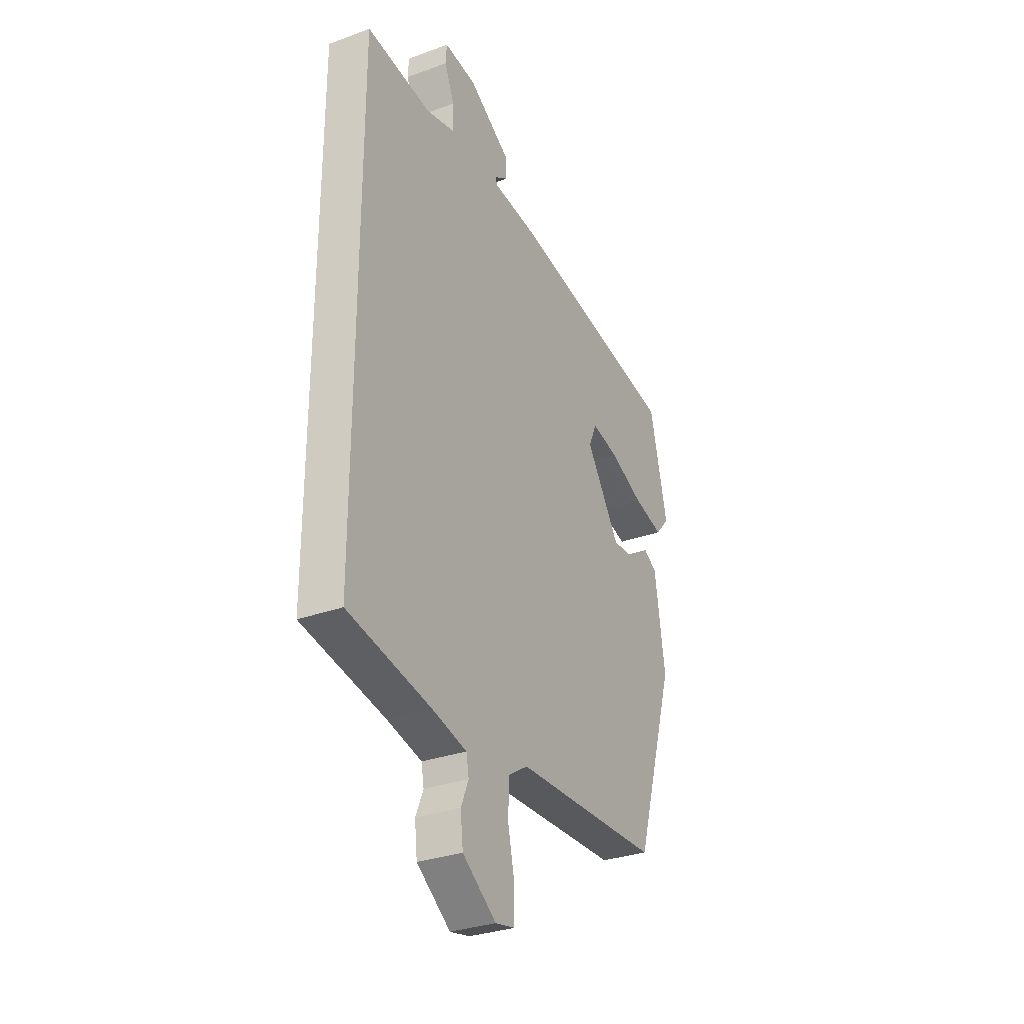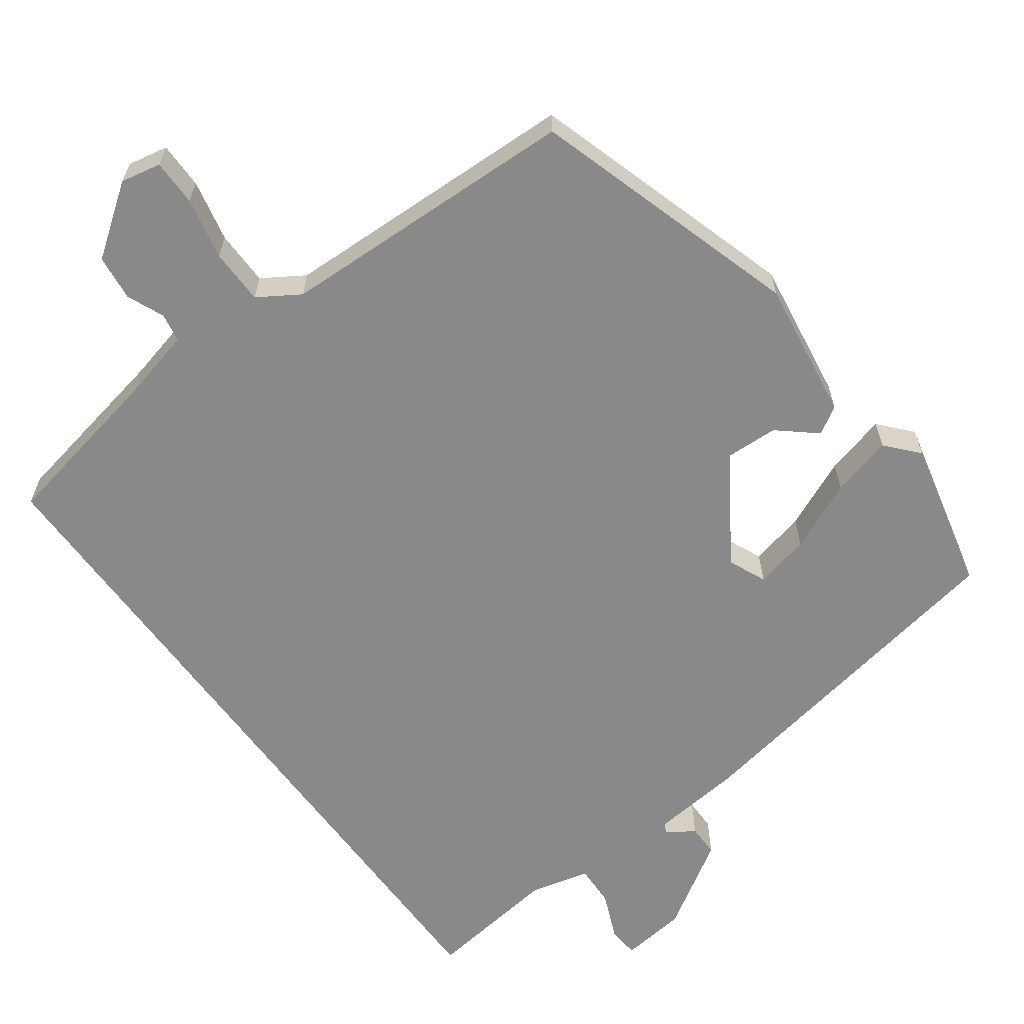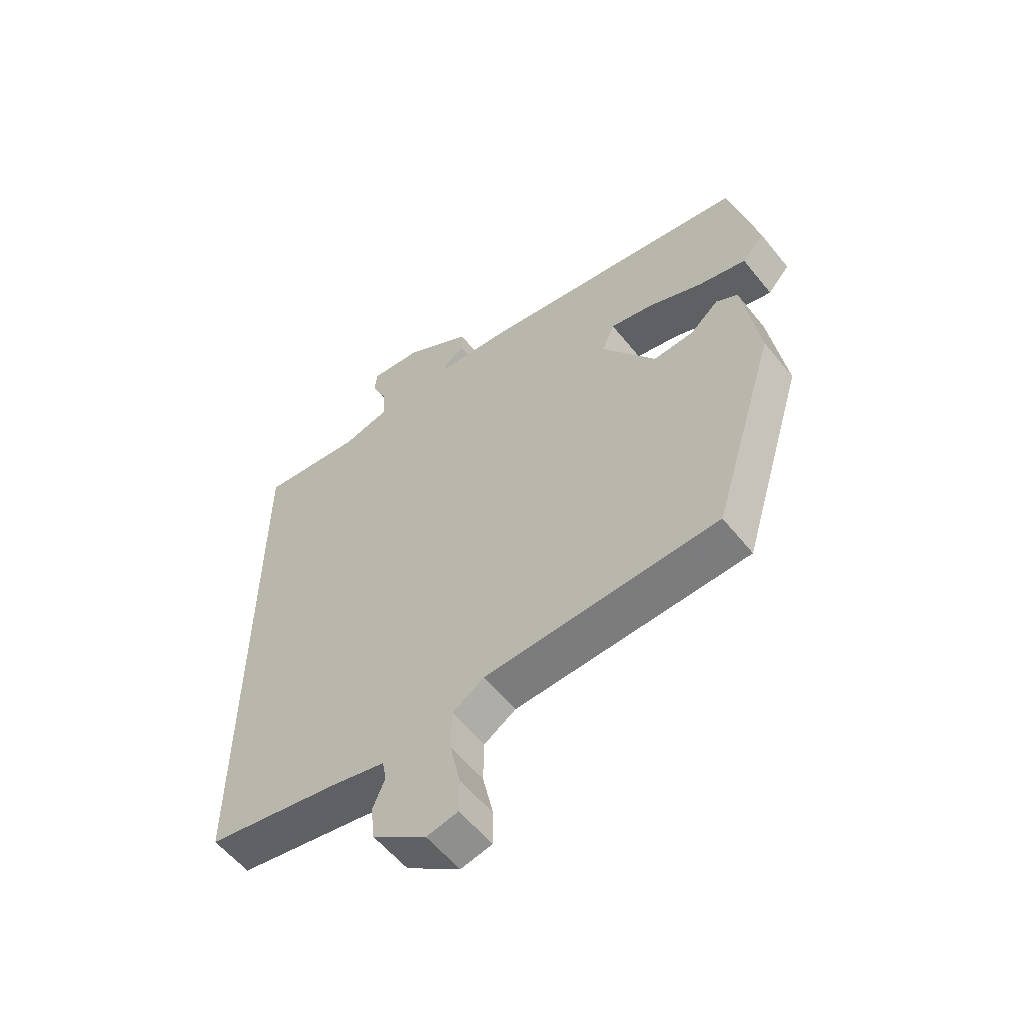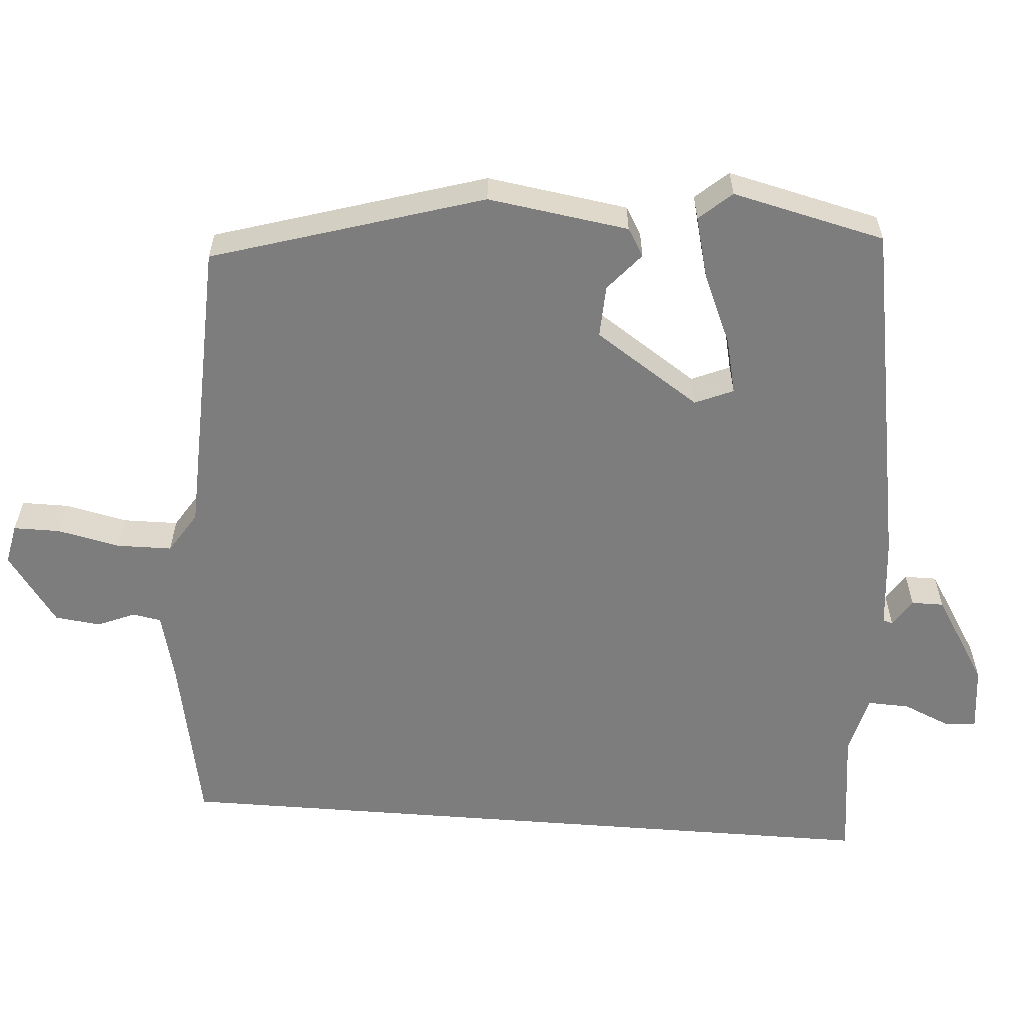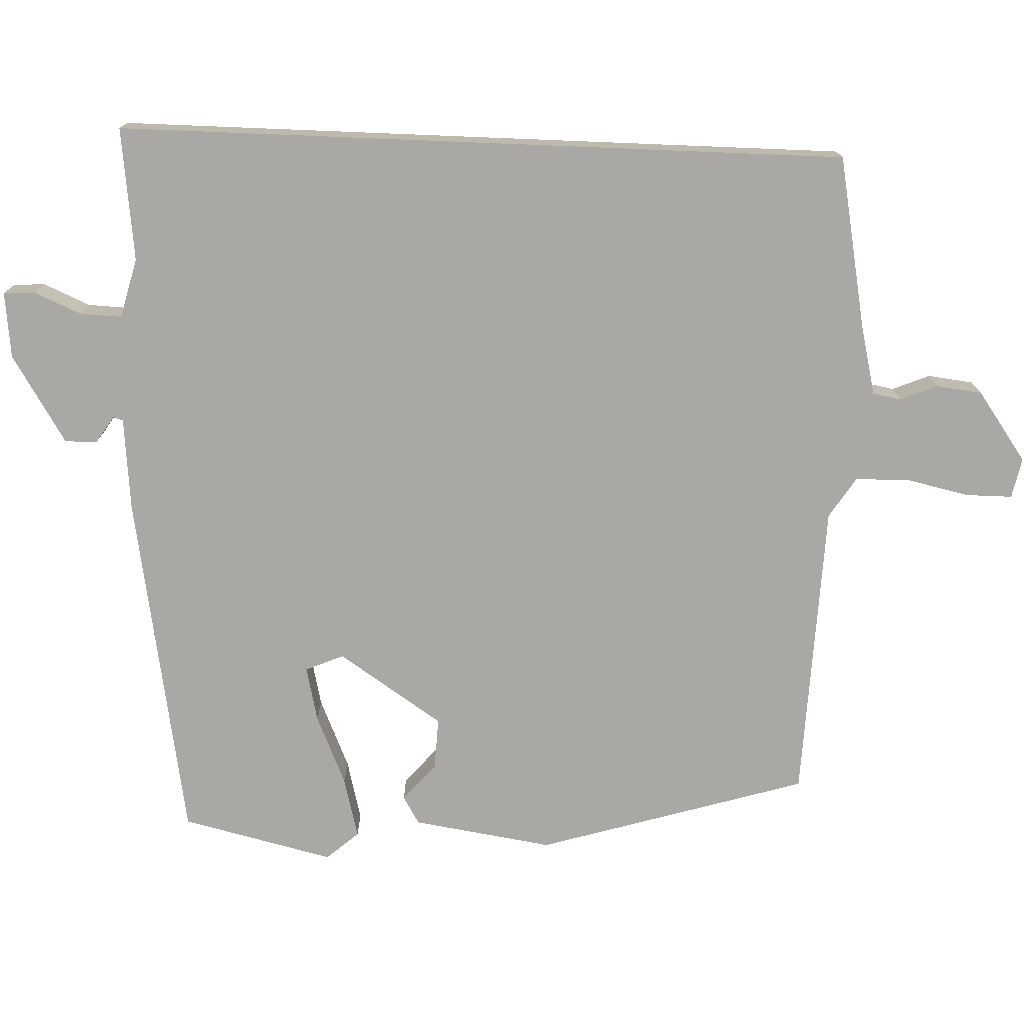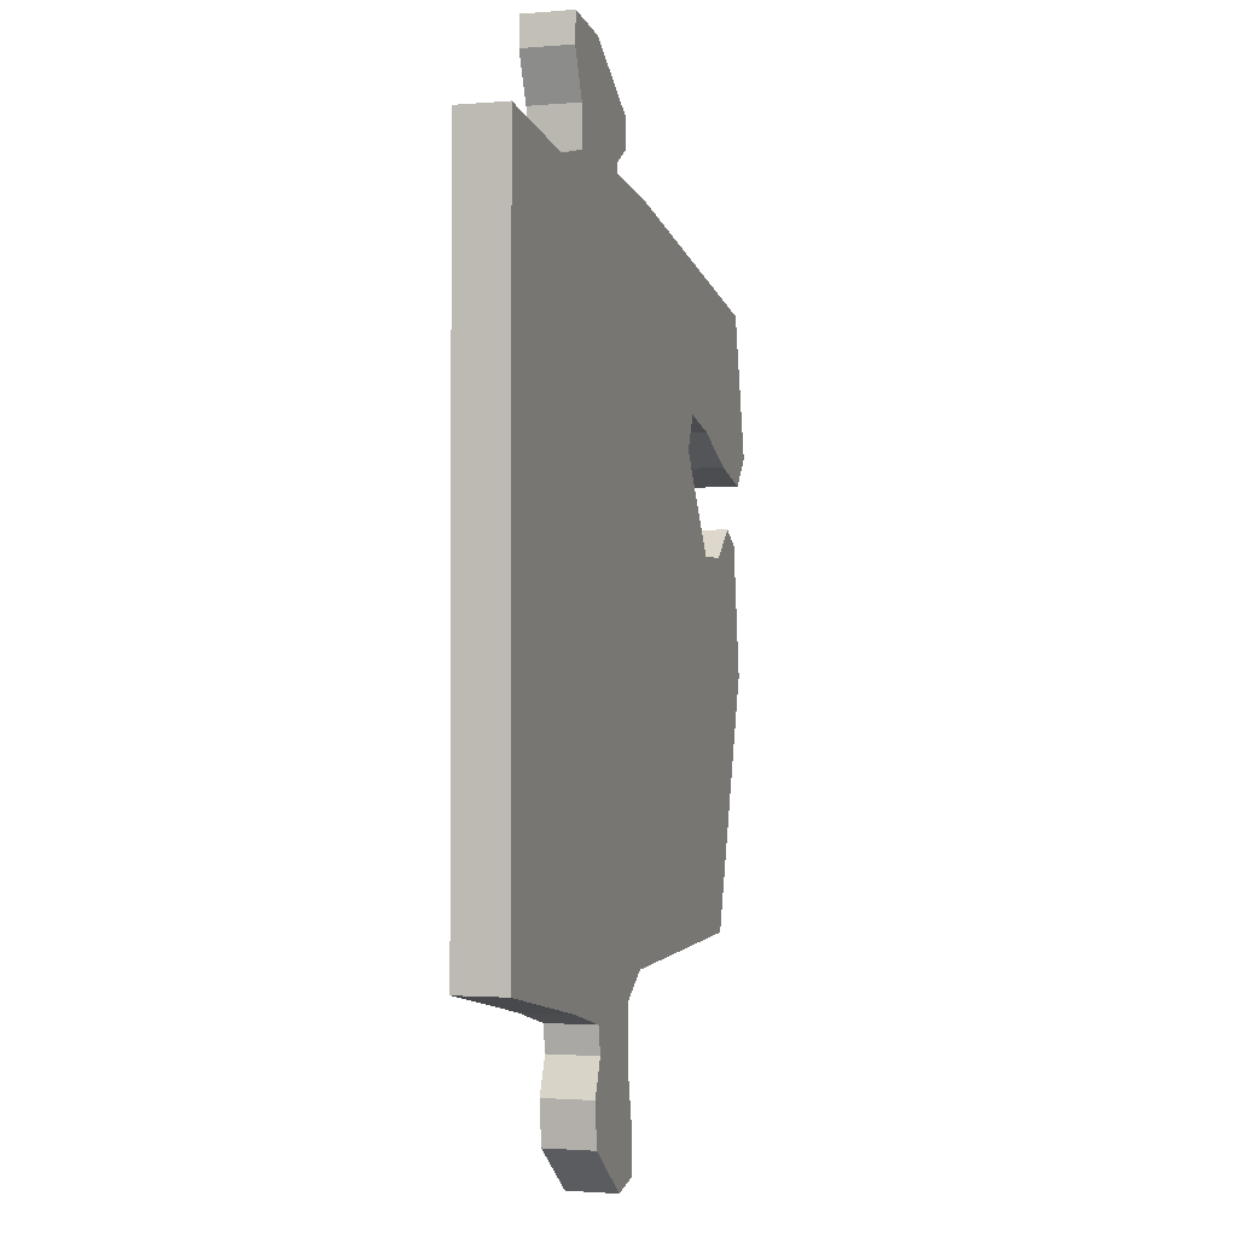
<metadata>
{"format":"obj","ext":"obj","renderer":"f3d","projection":"perspective","resolution":1024,"background":"white","views":[{"elev":-30.9,"azim":117.7,"up":"+Z"},{"elev":-63.0,"azim":-143.7,"up":"+Y"},{"elev":-57.5,"azim":-141.6,"up":"+Z"},{"elev":-59.2,"azim":-94.4,"up":"+Y"},{"elev":-75.1,"azim":87.7,"up":"+Y"},{"elev":-1.8,"azim":106.7,"up":"+Z"}]}
</metadata>
<code>
v -0.499 0.07 0.414
v -0.028 0.07 0.496
v 0.096 0.07 0.508
v 0.1 0.07 0.521
v 0.063 0.07 0.545
v 0.063 0.07 0.588
v 0.18 0.07 0.661
v 0.268 0.07 0.671
v 0.271 0.07 0.629
v 0.244 0.07 0.566
v 0.242 0.07 0.51
v 0.322 0.07 0.49
v 0.5 0.07 0.512
v 0.5 0.07 -0.466
v 0.271 0.07 -0.51
v 0.176 0.07 -0.533
v 0.169 0.07 -0.571
v 0.19 0.07 -0.621
v 0.183 0.07 -0.682
v 0.09 0.07 -0.749
v 0.036 0.07 -0.738
v 0.036 0.07 -0.676
v 0.054 0.07 -0.593
v 0.053 0.07 -0.519
v -0.002 0.07 -0.484
v -0.405 0.07 -0.47
v -0.515 0.07 -0.109
v -0.487 0.07 0.079
v -0.45 0.07 0.101
v -0.4 0.07 0.058
v -0.33 0.07 0.055
v -0.237 0.07 0.195
v -0.259 0.07 0.246
v -0.333 0.07 0.229
v -0.427 0.07 0.188
v -0.509 0.07 0.167
v -0.547 0.07 0.21
v -0.499 0 0.414
v -0.028 0 0.496
v 0.096 0 0.508
v 0.1 0 0.521
v 0.063 0 0.545
v 0.063 0 0.588
v 0.18 0 0.661
v 0.268 0 0.671
v 0.271 0 0.629
v 0.244 0 0.566
v 0.242 0 0.51
v 0.322 0 0.49
v 0.5 0 0.512
v 0.5 0 -0.466
v 0.271 0 -0.51
v 0.176 0 -0.533
v 0.169 0 -0.571
v 0.19 0 -0.621
v 0.183 0 -0.682
v 0.09 0 -0.749
v 0.036 0 -0.738
v 0.036 0 -0.676
v 0.054 0 -0.593
v 0.053 0 -0.519
v -0.002 0 -0.484
v -0.405 0 -0.47
v -0.515 0 -0.109
v -0.487 0 0.079
v -0.45 0 0.101
v -0.4 0 0.058
v -0.33 0 0.055
v -0.237 0 0.195
v -0.259 0 0.246
v -0.333 0 0.229
v -0.427 0 0.188
v -0.509 0 0.167
v -0.547 0 0.21
f 1 2 3
f 37 1 3
f 36 37 3
f 35 36 3
f 34 35 3
f 33 34 3
f 32 33 3
f 31 32 3
f 28 29 30
f 27 28 30
f 26 27 30
f 25 26 30
f 24 25 30 31
f 21 22 23
f 20 21 23
f 19 20 23
f 18 19 23
f 17 18 23
f 16 17 23 24
f 24 31 3
f 16 24 3
f 15 16 3
f 12 13 14 15
f 8 9 10
f 7 8 10
f 6 7 10
f 5 6 10
f 4 5 10
f 4 10 11
f 11 12 15
f 4 11 15
f 3 4 15
f 40 39 38
f 40 38 74
f 40 74 73
f 40 73 72
f 40 72 71
f 40 71 70
f 40 70 69
f 40 69 68
f 67 66 65
f 67 65 64
f 67 64 63
f 67 63 62
f 68 67 62 61
f 60 59 58
f 60 58 57
f 60 57 56
f 60 56 55
f 60 55 54
f 61 60 54 53
f 40 68 61
f 40 61 53
f 40 53 52
f 52 51 50 49
f 47 46 45
f 47 45 44
f 47 44 43
f 47 43 42
f 47 42 41
f 48 47 41
f 52 49 48
f 52 48 41
f 52 41 40
f 1 38 39 2
f 2 39 40 3
f 3 40 41 4
f 4 41 42 5
f 5 42 43 6
f 6 43 44 7
f 7 44 45 8
f 8 45 46 9
f 9 46 47 10
f 10 47 48 11
f 11 48 49 12
f 12 49 50 13
f 13 50 51 14
f 14 51 52 15
f 15 52 53 16
f 16 53 54 17
f 17 54 55 18
f 18 55 56 19
f 19 56 57 20
f 20 57 58 21
f 21 58 59 22
f 22 59 60 23
f 23 60 61 24
f 24 61 62 25
f 25 62 63 26
f 26 63 64 27
f 27 64 65 28
f 28 65 66 29
f 29 66 67 30
f 30 67 68 31
f 31 68 69 32
f 32 69 70 33
f 33 70 71 34
f 34 71 72 35
f 35 72 73 36
f 36 73 74 37
f 37 74 38 1

</code>
